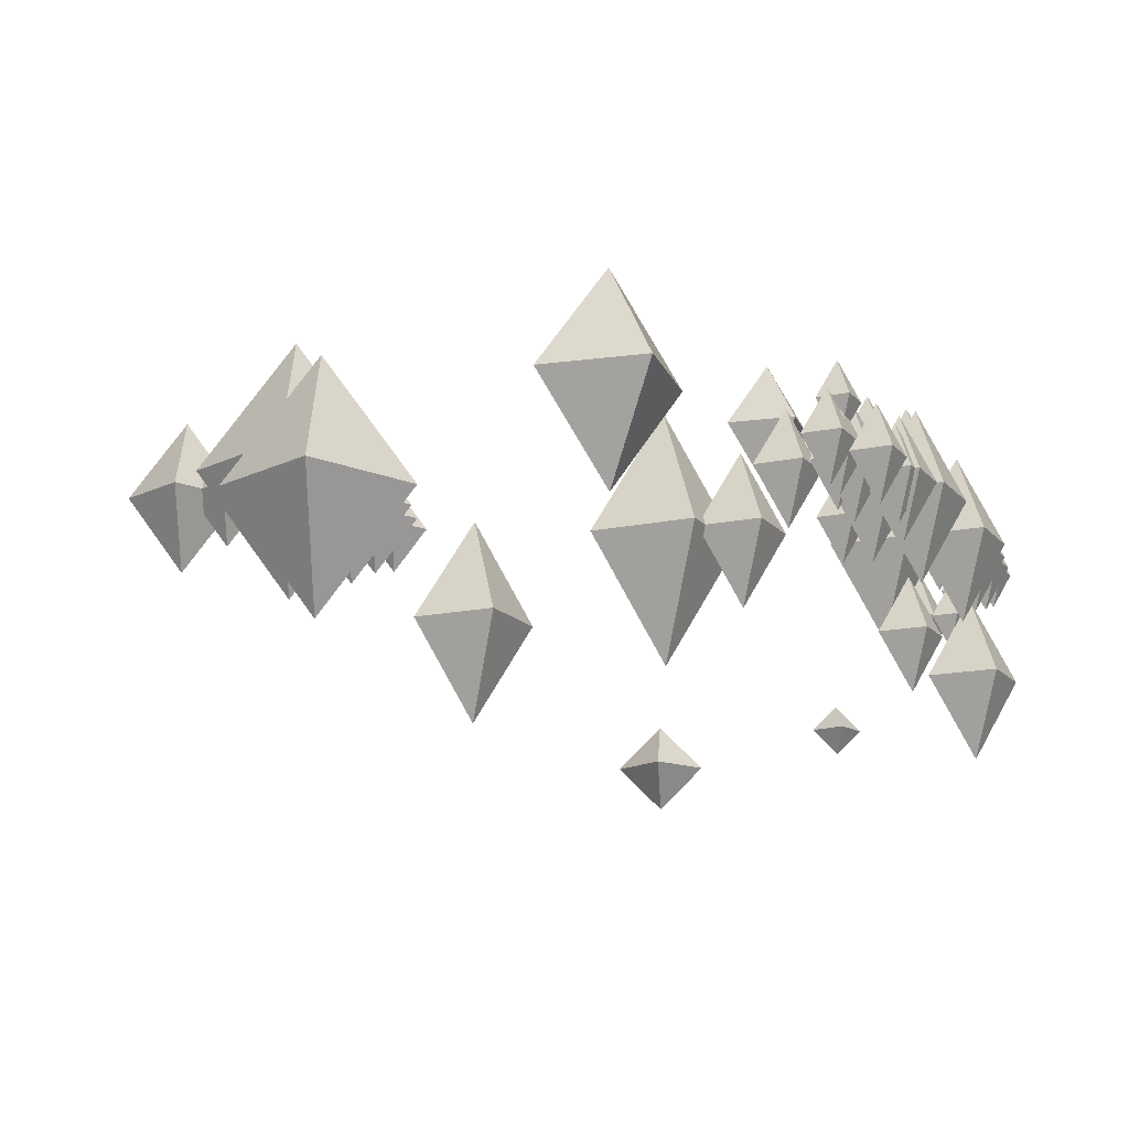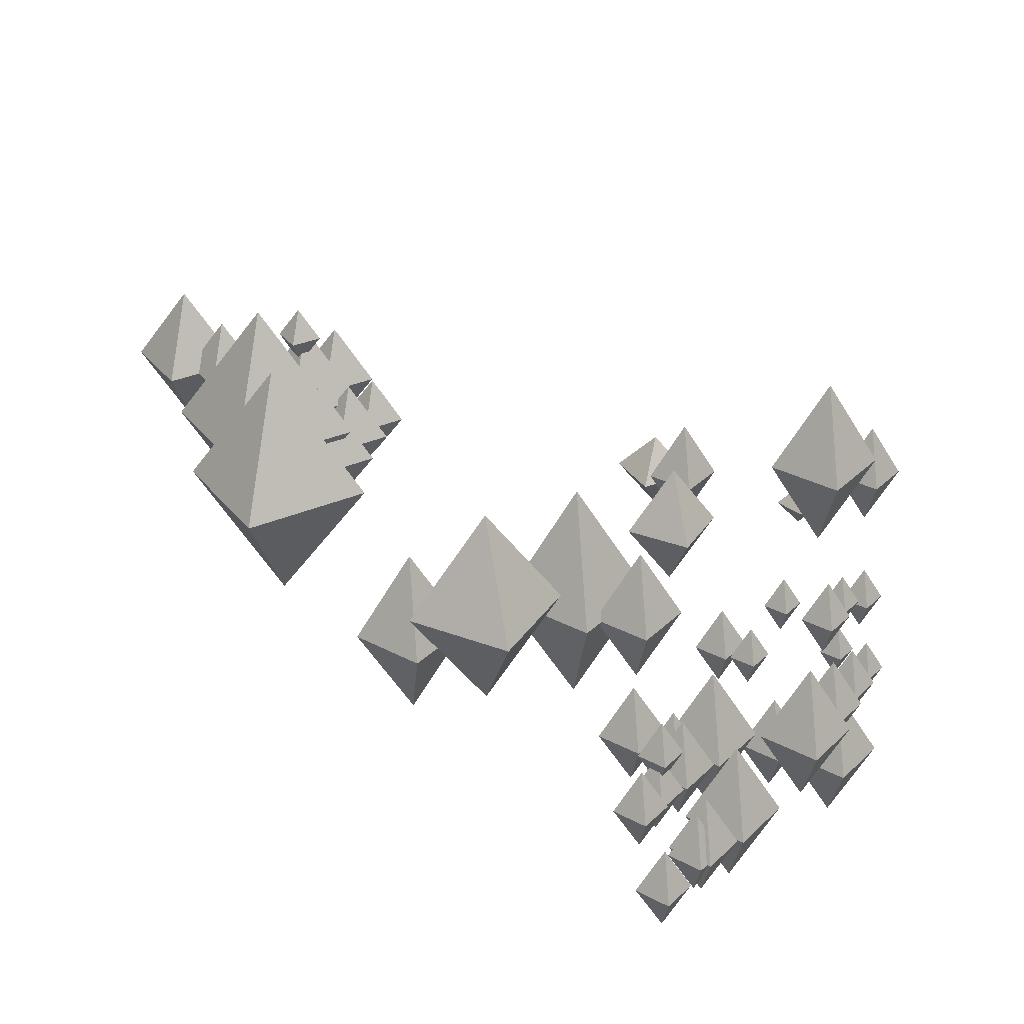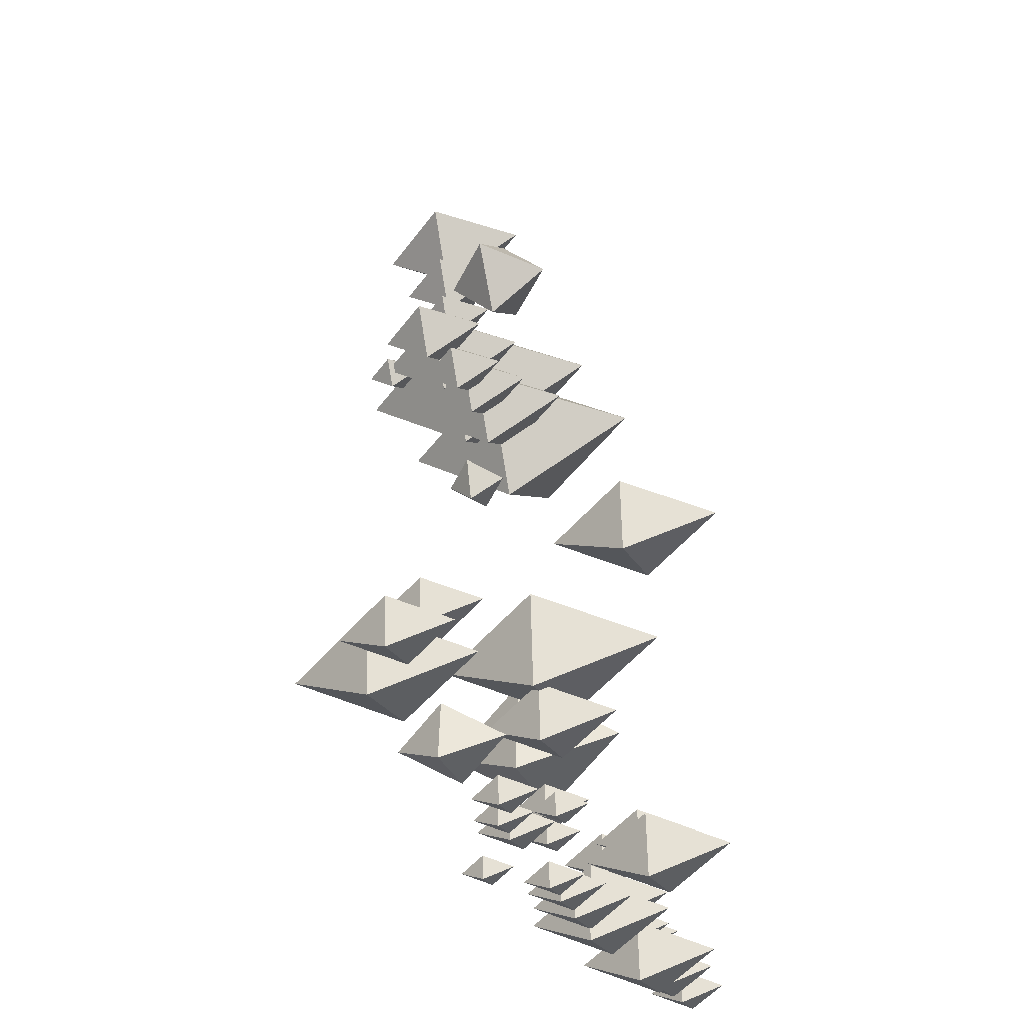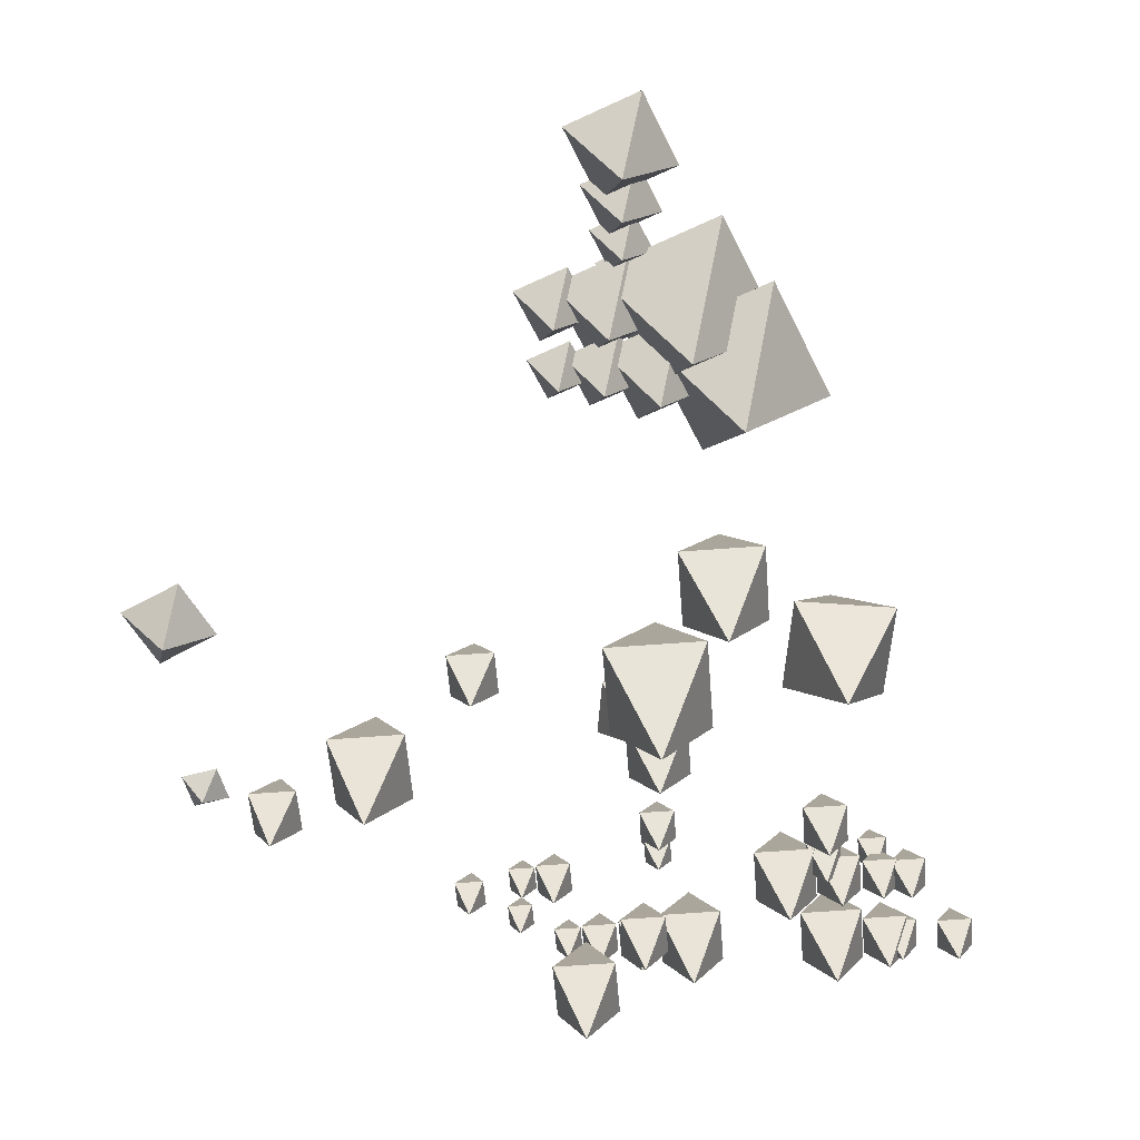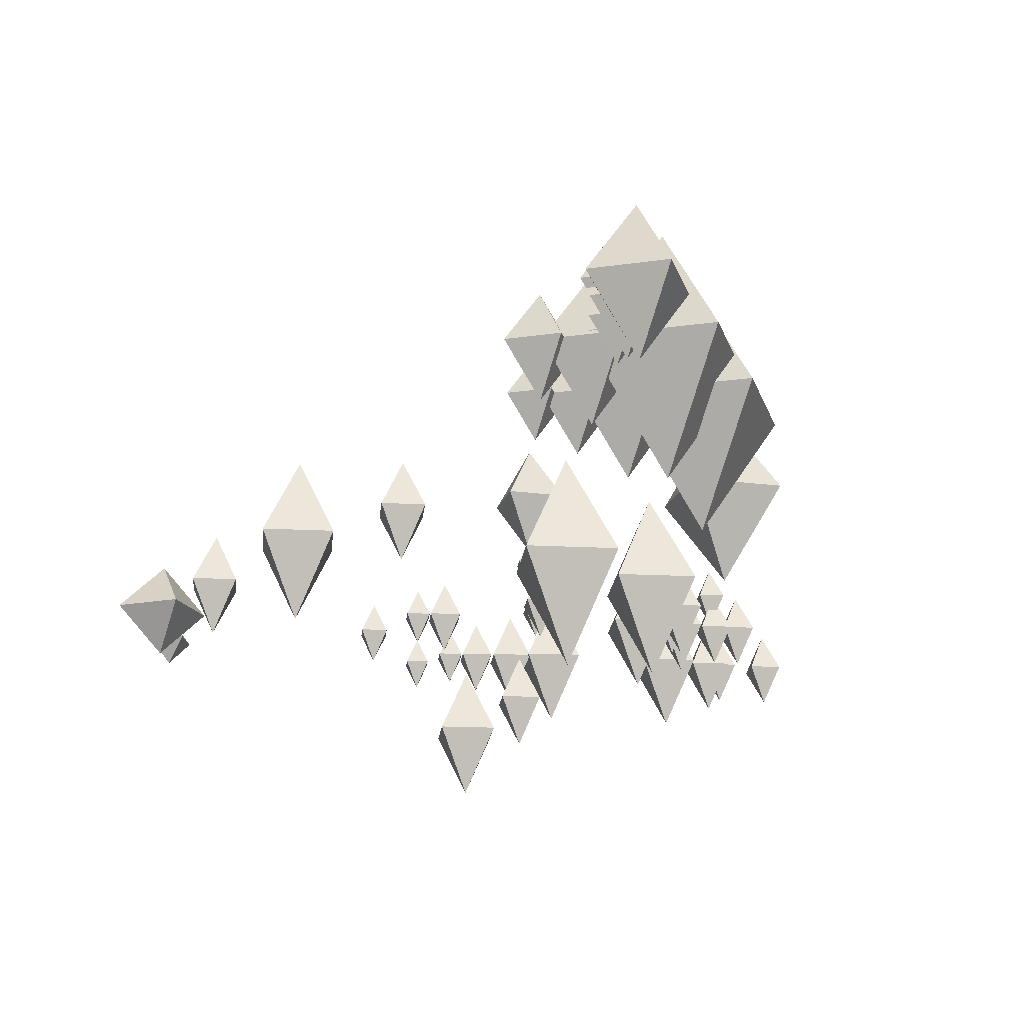
<metadata>
{"format":"obj","ext":"obj","renderer":"f3d","projection":"perspective","resolution":1024,"background":"white","views":[{"elev":-14.8,"azim":111.5,"up":"+Y"},{"elev":31.7,"azim":123.2,"up":"+Y"},{"elev":-28.5,"azim":-67.5,"up":"+Z"},{"elev":-58.6,"azim":0.8,"up":"+Y"},{"elev":-19.0,"azim":-9.6,"up":"+Y"}]}
</metadata>
<code>
g default
v -4.277 -1.088 0.4466
v -3.771 -1.614 0.3014
v -4.422 -1.614 -0.05885
v -4.782 -1.614 0.5918
v -4.131 -1.614 0.952
v -4.277 -2.14 0.4466
v -4.128 -1.021 -1.933
v -3.872 -1.317 -2.081
v -4.276 -1.317 -2.189
v -4.384 -1.317 -1.785
v -3.98 -1.317 -1.677
v -4.128 -1.612 -1.933
v -2.448 1.608 -3.011
v -2.89 0.4916 -3.518
v -2.955 0.4916 -2.569
v -2.006 0.4916 -2.504
v -1.941 0.4916 -3.453
v -2.448 -0.6251 -3.011
v -3.543 0.5206 -3.155
v -3.81 -0.1549 -3.462
v -3.849 -0.1549 -2.888
v -3.276 -0.1549 -2.849
v -3.236 -0.1549 -3.422
v -3.543 -0.8304 -3.155
v 1.692 0.104 0.4658
v 2.197 -1.013 0.02241
v 1.248 -1.013 -0.03949
v 1.186 -1.013 0.9092
v 2.135 -1.013 0.9711
v 1.692 -2.13 0.4658
v -1.169 1.226 -1.692
v -0.863 0.5504 -1.96
v -1.437 0.5504 -1.997
v -1.474 0.5504 -1.423
v -0.9004 0.5504 -1.386
v -1.169 -0.1251 -1.692
v 2.559 0.7025 -4.182
v 2.218 -0.1579 -4.572
v 2.168 -0.1579 -3.841
v 2.899 -0.1579 -3.791
v 2.949 -0.1579 -4.522
v 2.559 -1.018 -4.182
v 0.138 -0.8701 -4.599
v -0.2023 -1.731 -4.99
v -0.2524 -1.731 -4.259
v 0.4783 -1.731 -4.209
v 0.5284 -1.731 -4.94
v 0.138 -2.591 -4.599
v 0.8253 -0.7387 -4.116
v 0.5818 -1.354 -4.395
v 0.546 -1.354 -3.872
v 1.069 -1.354 -3.837
v 1.105 -1.354 -4.359
v 0.8253 -1.97 -4.116
v -0.2411 0.3258 -4.195
v -0.4324 -0.1579 -4.415
v -0.4606 -0.1579 -4.004
v -0.04972 -0.1579 -3.976
v -0.02155 -0.1579 -4.387
v -0.2411 -0.6417 -4.195
v 3.201 0.4577 -4.179
v 2.957 -0.1579 -4.458
v 2.921 -0.1579 -3.935
v 3.444 -0.1579 -3.899
v 3.48 -0.1579 -4.422
v 3.201 -0.7735 -4.179
v 3.699 0.3264 -4.176
v 3.507 -0.1579 -4.396
v 3.479 -0.1579 -3.985
v 3.89 -0.1579 -3.956
v 3.919 -0.1579 -4.368
v 3.699 -0.6422 -4.176
v 4.037 0.3264 -4.175
v 3.846 -0.1579 -4.394
v 3.817 -0.1579 -3.983
v 4.229 -0.1579 -3.955
v 4.257 -0.1579 -4.366
v 4.037 -0.6422 -4.175
v -0.6224 0.2128 -4.197
v -0.769 -0.1579 -4.365
v -0.7906 -0.1579 -4.051
v -0.4758 -0.1579 -4.029
v -0.4542 -0.1579 -4.344
v -0.6224 -0.5286 -4.197
v 3.108 0.3042 -4.792
v 2.768 -0.5563 -5.183
v 2.718 -0.5563 -4.452
v 3.449 -0.5563 -4.402
v 3.499 -0.5563 -5.133
v 3.108 -1.417 -4.792
v 1.411 0.3042 -4.801
v 1.071 -0.5563 -5.191
v 1.021 -0.5563 -4.46
v 1.752 -0.5563 -4.41
v 1.802 -0.5563 -5.141
v 1.411 -1.417 -4.801
v 0.8099 0.05937 -4.804
v 0.5664 -0.5563 -5.083
v 0.5305 -0.5563 -4.56
v 1.053 -0.5563 -4.524
v 1.089 -0.5563 -5.047
v 0.8099 -1.172 -4.804
v 0.3086 -0.0725 -4.806
v 0.1172 -0.5563 -5.026
v 0.08906 -0.5563 -4.615
v 0.4999 -0.5563 -4.587
v 0.5281 -0.5563 -4.997
v 0.3086 -1.04 -4.806
v 3.75 0.05937 -4.789
v 3.507 -0.5563 -5.069
v 3.471 -0.5563 -4.546
v 3.994 -0.5563 -4.51
v 4.03 -0.5563 -5.033
v 3.75 -1.172 -4.789
v -0.07274 -0.1856 -4.808
v -0.2194 -0.5563 -4.976
v -0.2409 -0.5563 -4.661
v 0.07388 -0.5563 -4.64
v 0.09547 -0.5563 -4.955
v -0.07274 -0.927 -4.808
v 1.011 1.323 -1.48
v 1.655 -0.09913 -2.045
v 0.4467 -0.09913 -2.124
v 0.3678 -0.09913 -0.9156
v 1.576 -0.09913 -0.8367
v 1.011 -1.522 -1.48
v 1.013 0.7613 -2.36
v 1.402 -0.09913 -2.701
v 0.6712 -0.09913 -2.749
v 0.6235 -0.09913 -2.018
v 1.354 -0.09913 -1.97
v 1.013 -0.9595 -2.36
v 1.015 0.3846 -3.462
v 1.233 -0.09913 -3.655
v 0.8225 -0.09913 -3.681
v 0.7957 -0.09913 -3.27
v 1.207 -0.09913 -3.244
v 1.015 -0.5829 -3.462
v 1.015 0.2716 -3.844
v 1.183 -0.09913 -3.991
v 0.868 -0.09913 -4.012
v 0.8475 -0.09913 -3.697
v 1.162 -0.09913 -3.676
v 1.015 -0.4698 -3.844
v 3.021 0.5165 -3.468
v 3.3 -0.09913 -3.712
v 2.777 -0.09913 -3.746
v 2.743 -0.09913 -3.223
v 3.266 -0.09913 -3.189
v 3.021 -0.7148 -3.468
v 3.022 0.3846 -3.969
v 3.241 -0.09913 -4.161
v 2.83 -0.09913 -4.188
v 2.803 -0.09913 -3.777
v 3.214 -0.09913 -3.75
v 3.022 -0.5829 -3.969
v 4.587 -0.072 -4.785
v 4.395 -0.5563 -5.005
v 4.367 -0.5563 -4.594
v 4.778 -0.5563 -4.565
v 4.807 -0.5563 -4.977
v 4.587 -1.041 -4.785
v 3.918 -0.072 -4.788
v 3.726 -0.5563 -5.008
v 3.698 -0.5563 -4.597
v 4.109 -0.5563 -4.569
v 4.137 -0.5563 -4.98
v 3.918 -1.041 -4.788
v 3.653 0.725 -4.176
v 3.493 0.3218 -4.359
v 3.47 0.3218 -4.017
v 3.812 0.3218 -3.993
v 3.836 0.3218 -4.336
v 3.653 -0.08139 -4.176
v -1.245 -0.02663 -4.2
v -1.405 -0.4298 -4.383
v -1.428 -0.4298 -4.041
v -1.086 -0.4298 -4.017
v -1.062 -0.4298 -4.36
v -1.245 -0.833 -4.2
v -0.6292 -0.5129 -4.197
v -0.7634 -0.8522 -4.351
v -0.7832 -0.8522 -4.063
v -0.4949 -0.8522 -4.043
v -0.4752 -0.8522 -4.332
v -0.6292 -1.192 -4.197
v 0.9717 1.054 -4.189
v 0.8375 0.7147 -4.343
v 0.8178 0.7147 -4.055
v 1.106 0.7147 -4.036
v 1.126 0.7147 -4.324
v 0.9717 0.3754 -4.189
v 3.21 2.2 -1.67
v 3.768 0.9989 -2.336
v 2.544 0.9989 -2.228
v 2.652 0.9989 -1.003
v 3.877 0.9989 -1.112
v 3.21 -0.2017 -1.67
v 0.7092 1.818 -2.588
v 1.047 1.092 -2.991
v 0.306 1.092 -2.925
v 0.3716 1.092 -2.184
v 1.112 1.092 -2.25
v 0.7092 0.366 -2.588
v 1.35 2.591 2.89
v 0.308 1.062 3.265
v 1.725 1.062 3.932
v 2.392 1.062 2.515
v 0.9753 1.062 1.848
v 1.35 -0.4676 2.89
v 0.4707 1.987 2.886
v -0.1596 1.062 3.112
v 0.6974 1.062 3.516
v 1.101 1.062 2.659
v 0.244 1.062 2.255
v 0.4707 0.1367 2.886
v -0.1307 1.724 2.883
v -0.5817 1.062 3.045
v 0.03151 1.062 3.334
v 0.3203 1.062 2.721
v -0.2929 1.062 2.432
v -0.1307 0.3998 2.883
v 1.9 2.193 2.279
v 0.8576 0.6633 2.654
v 2.275 0.6633 3.321
v 2.942 0.6633 1.905
v 1.525 0.6633 1.237
v 1.9 -0.866 2.279
v 1.02 1.588 2.275
v 0.39 0.6633 2.502
v 1.247 0.6633 2.905
v 1.651 0.6633 2.048
v 0.7936 0.6633 1.645
v 1.02 -0.2617 2.275
v 0.4189 1.325 2.272
v -0.03209 0.6633 2.434
v 0.5811 0.6633 2.723
v 0.8699 0.6633 2.11
v 0.2567 0.6633 1.821
v 0.4189 0.001478 2.272
v -0.08238 1.183 2.27
v -0.4368 0.6633 2.397
v 0.04509 0.6633 2.624
v 0.272 0.6633 2.142
v -0.2098 0.6633 1.915
v -0.08238 0.1432 2.27
v 0.6219 2.045 4.716
v 0.3931 1.12 4.086
v -0.007712 1.12 4.945
v 0.8507 1.12 5.346
v 1.251 1.12 4.487
v 0.6219 0.1955 4.716
v 0.6228 1.782 4.115
v 0.4591 1.12 3.664
v 0.1724 1.12 4.278
v 0.7865 1.12 4.565
v 1.073 1.12 3.951
v 0.6228 0.4586 4.115
v 0.6236 1.641 3.613
v 0.495 1.12 3.259
v 0.2696 1.12 3.742
v 0.7523 1.12 3.967
v 0.9776 1.12 3.485
v 0.6236 0.6004 3.613
v 0.6242 1.519 3.232
v 0.5257 1.12 2.961
v 0.353 1.12 3.331
v 0.7228 1.12 3.503
v 0.8955 1.12 3.133
v 0.6242 0.7219 3.232
v 0.5808 2.299 2.886
v 0.3322 1.934 2.976
v 0.6702 1.934 3.135
v 0.8294 1.934 2.797
v 0.4914 1.934 2.638
v 0.5808 1.569 2.886
g exp:polySurface6 exp:bgv1_grp_006
f 2 3 1
f 3 4 1
f 4 5 1
f 1 5 2
f 6 3 2
f 6 4 3
f 6 5 4
f 6 2 5
f 8 9 7
f 9 10 7
f 10 11 7
f 7 11 8
f 12 9 8
f 12 10 9
f 12 11 10
f 12 8 11
f 14 15 13
f 15 16 13
f 16 17 13
f 13 17 14
f 18 15 14
f 18 16 15
f 18 17 16
f 18 14 17
f 20 21 19
f 21 22 19
f 22 23 19
f 19 23 20
f 24 21 20
f 24 22 21
f 24 23 22
f 24 20 23
f 26 27 25
f 27 28 25
f 28 29 25
f 25 29 26
f 30 27 26
f 30 28 27
f 30 29 28
f 30 26 29
f 32 33 31
f 33 34 31
f 34 35 31
f 31 35 32
f 36 33 32
f 36 34 33
f 36 35 34
f 36 32 35
f 38 39 37
f 39 40 37
f 40 41 37
f 37 41 38
f 42 39 38
f 42 40 39
f 42 41 40
f 42 38 41
f 44 45 43
f 45 46 43
f 46 47 43
f 43 47 44
f 48 45 44
f 48 46 45
f 48 47 46
f 48 44 47
f 50 51 49
f 51 52 49
f 52 53 49
f 49 53 50
f 54 51 50
f 54 52 51
f 54 53 52
f 54 50 53
f 56 57 55
f 57 58 55
f 58 59 55
f 55 59 56
f 60 57 56
f 60 58 57
f 60 59 58
f 60 56 59
f 62 63 61
f 63 64 61
f 64 65 61
f 61 65 62
f 66 63 62
f 66 64 63
f 66 65 64
f 66 62 65
f 68 69 67
f 69 70 67
f 70 71 67
f 67 71 68
f 72 69 68
f 72 70 69
f 72 71 70
f 72 68 71
f 74 75 73
f 75 76 73
f 76 77 73
f 73 77 74
f 78 75 74
f 78 76 75
f 78 77 76
f 78 74 77
f 80 81 79
f 81 82 79
f 82 83 79
f 79 83 80
f 84 81 80
f 84 82 81
f 84 83 82
f 84 80 83
f 86 87 85
f 87 88 85
f 88 89 85
f 85 89 86
f 90 87 86
f 90 88 87
f 90 89 88
f 90 86 89
f 92 93 91
f 93 94 91
f 94 95 91
f 91 95 92
f 96 93 92
f 96 94 93
f 96 95 94
f 96 92 95
f 98 99 97
f 99 100 97
f 100 101 97
f 97 101 98
f 102 99 98
f 102 100 99
f 102 101 100
f 102 98 101
f 104 105 103
f 105 106 103
f 106 107 103
f 103 107 104
f 108 105 104
f 108 106 105
f 108 107 106
f 108 104 107
f 110 111 109
f 111 112 109
f 112 113 109
f 109 113 110
f 114 111 110
f 114 112 111
f 114 113 112
f 114 110 113
f 116 117 115
f 117 118 115
f 118 119 115
f 115 119 116
f 120 117 116
f 120 118 117
f 120 119 118
f 120 116 119
f 122 123 121
f 123 124 121
f 124 125 121
f 121 125 122
f 126 123 122
f 126 124 123
f 126 125 124
f 126 122 125
f 128 129 127
f 129 130 127
f 130 131 127
f 127 131 128
f 132 129 128
f 132 130 129
f 132 131 130
f 132 128 131
f 134 135 133
f 135 136 133
f 136 137 133
f 133 137 134
f 138 135 134
f 138 136 135
f 138 137 136
f 138 134 137
f 140 141 139
f 141 142 139
f 142 143 139
f 139 143 140
f 144 141 140
f 144 142 141
f 144 143 142
f 144 140 143
f 146 147 145
f 147 148 145
f 148 149 145
f 145 149 146
f 150 147 146
f 150 148 147
f 150 149 148
f 150 146 149
f 152 153 151
f 153 154 151
f 154 155 151
f 151 155 152
f 156 153 152
f 156 154 153
f 156 155 154
f 156 152 155
f 158 159 157
f 159 160 157
f 160 161 157
f 157 161 158
f 162 159 158
f 162 160 159
f 162 161 160
f 162 158 161
f 164 165 163
f 165 166 163
f 166 167 163
f 163 167 164
f 168 165 164
f 168 166 165
f 168 167 166
f 168 164 167
f 170 171 169
f 171 172 169
f 172 173 169
f 169 173 170
f 174 171 170
f 174 172 171
f 174 173 172
f 174 170 173
f 176 177 175
f 177 178 175
f 178 179 175
f 175 179 176
f 180 177 176
f 180 178 177
f 180 179 178
f 180 176 179
f 182 183 181
f 183 184 181
f 184 185 181
f 181 185 182
f 186 183 182
f 186 184 183
f 186 185 184
f 186 182 185
f 188 189 187
f 189 190 187
f 190 191 187
f 187 191 188
f 192 189 188
f 192 190 189
f 192 191 190
f 192 188 191
f 194 195 193
f 195 196 193
f 196 197 193
f 193 197 194
f 198 195 194
f 198 196 195
f 198 197 196
f 198 194 197
f 200 201 199
f 201 202 199
f 202 203 199
f 199 203 200
f 204 201 200
f 204 202 201
f 204 203 202
f 204 200 203
f 206 207 205
f 207 208 205
f 208 209 205
f 205 209 206
f 210 207 206
f 210 208 207
f 210 209 208
f 210 206 209
f 212 213 211
f 213 214 211
f 214 215 211
f 211 215 212
f 216 213 212
f 216 214 213
f 216 215 214
f 216 212 215
f 218 219 217
f 219 220 217
f 220 221 217
f 217 221 218
f 222 219 218
f 222 220 219
f 222 221 220
f 222 218 221
f 224 225 223
f 225 226 223
f 226 227 223
f 223 227 224
f 228 225 224
f 228 226 225
f 228 227 226
f 228 224 227
f 230 231 229
f 231 232 229
f 232 233 229
f 229 233 230
f 234 231 230
f 234 232 231
f 234 233 232
f 234 230 233
f 236 237 235
f 237 238 235
f 238 239 235
f 235 239 236
f 240 237 236
f 240 238 237
f 240 239 238
f 240 236 239
f 242 243 241
f 243 244 241
f 244 245 241
f 241 245 242
f 246 243 242
f 246 244 243
f 246 245 244
f 246 242 245
f 248 249 247
f 249 250 247
f 250 251 247
f 247 251 248
f 252 249 248
f 252 250 249
f 252 251 250
f 252 248 251
f 254 255 253
f 255 256 253
f 256 257 253
f 253 257 254
f 258 255 254
f 258 256 255
f 258 257 256
f 258 254 257
f 260 261 259
f 261 262 259
f 262 263 259
f 259 263 260
f 264 261 260
f 264 262 261
f 264 263 262
f 264 260 263
f 266 267 265
f 267 268 265
f 268 269 265
f 265 269 266
f 270 267 266
f 270 268 267
f 270 269 268
f 270 266 269
f 272 273 271
f 273 274 271
f 274 275 271
f 271 275 272
f 276 273 272
f 276 274 273
f 276 275 274
f 276 272 275

</code>
